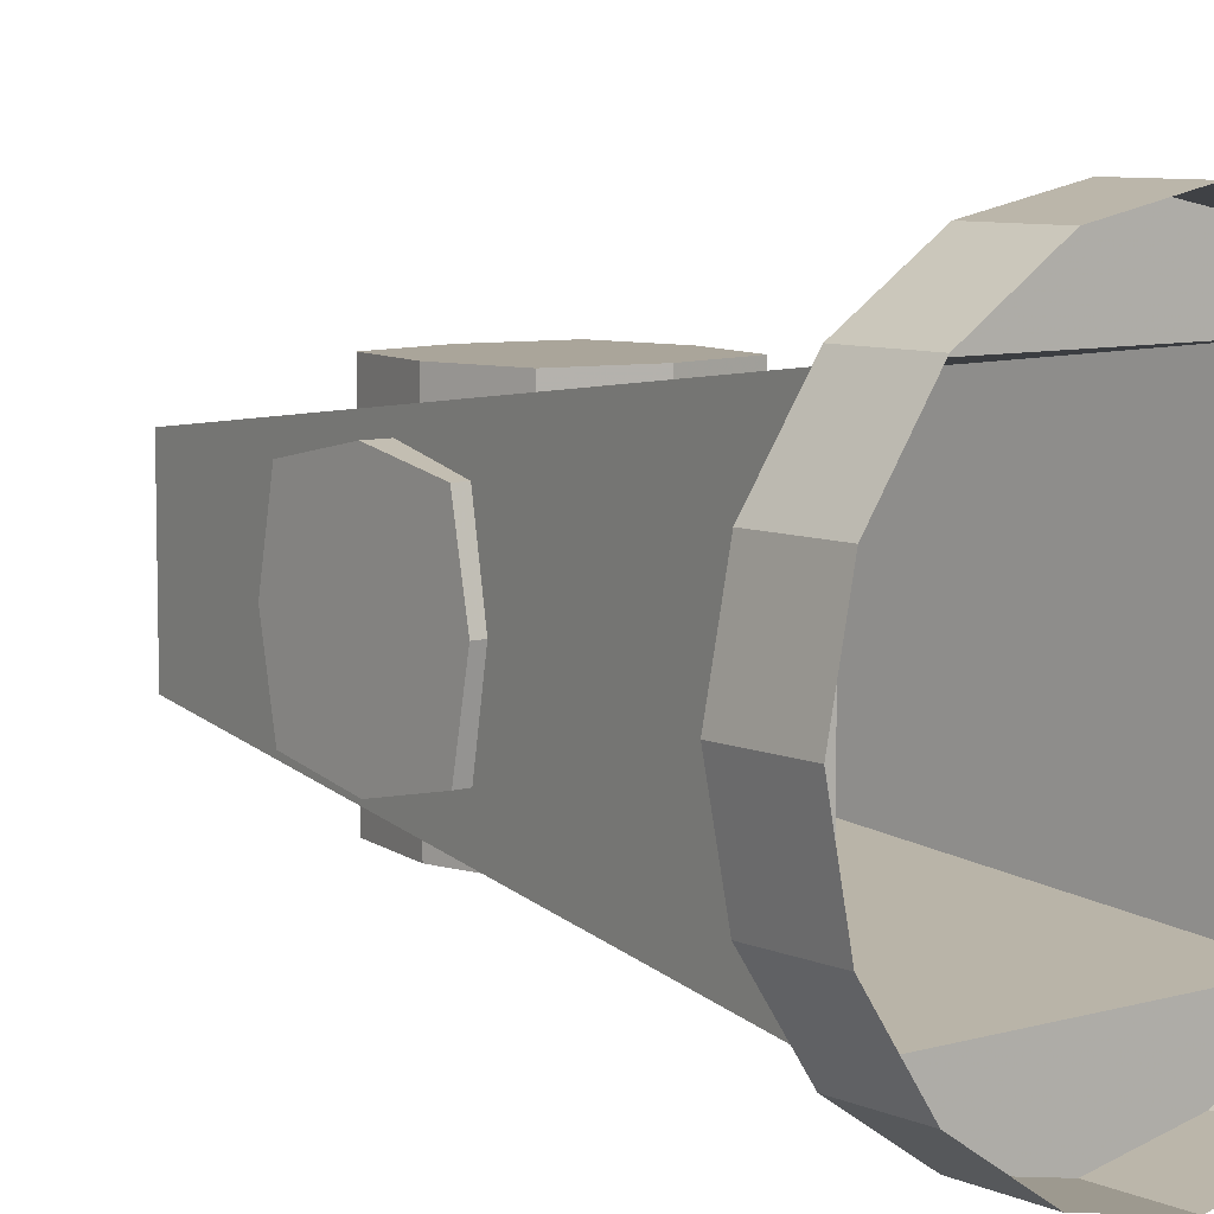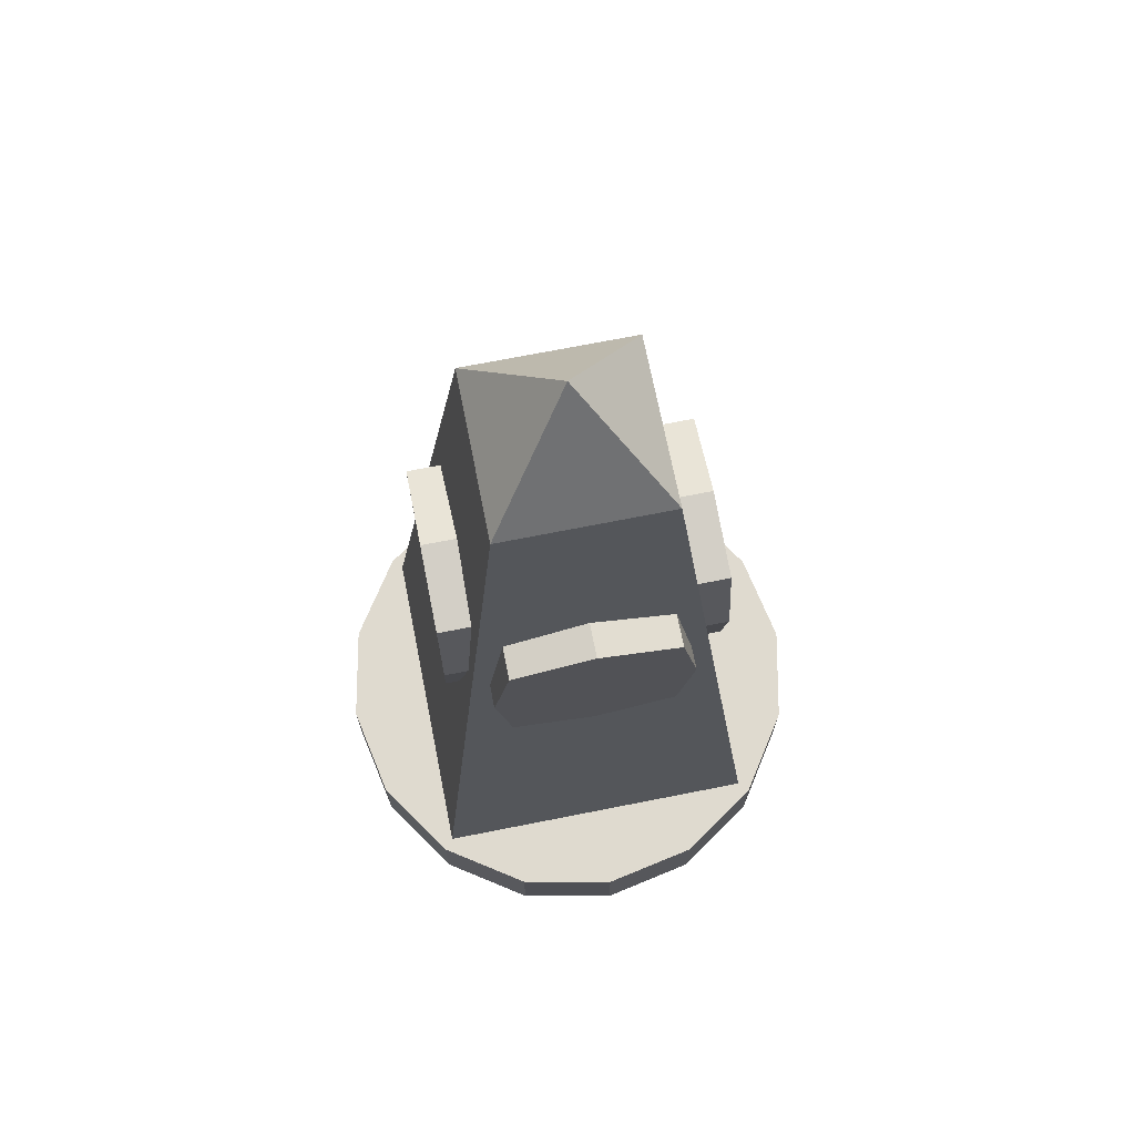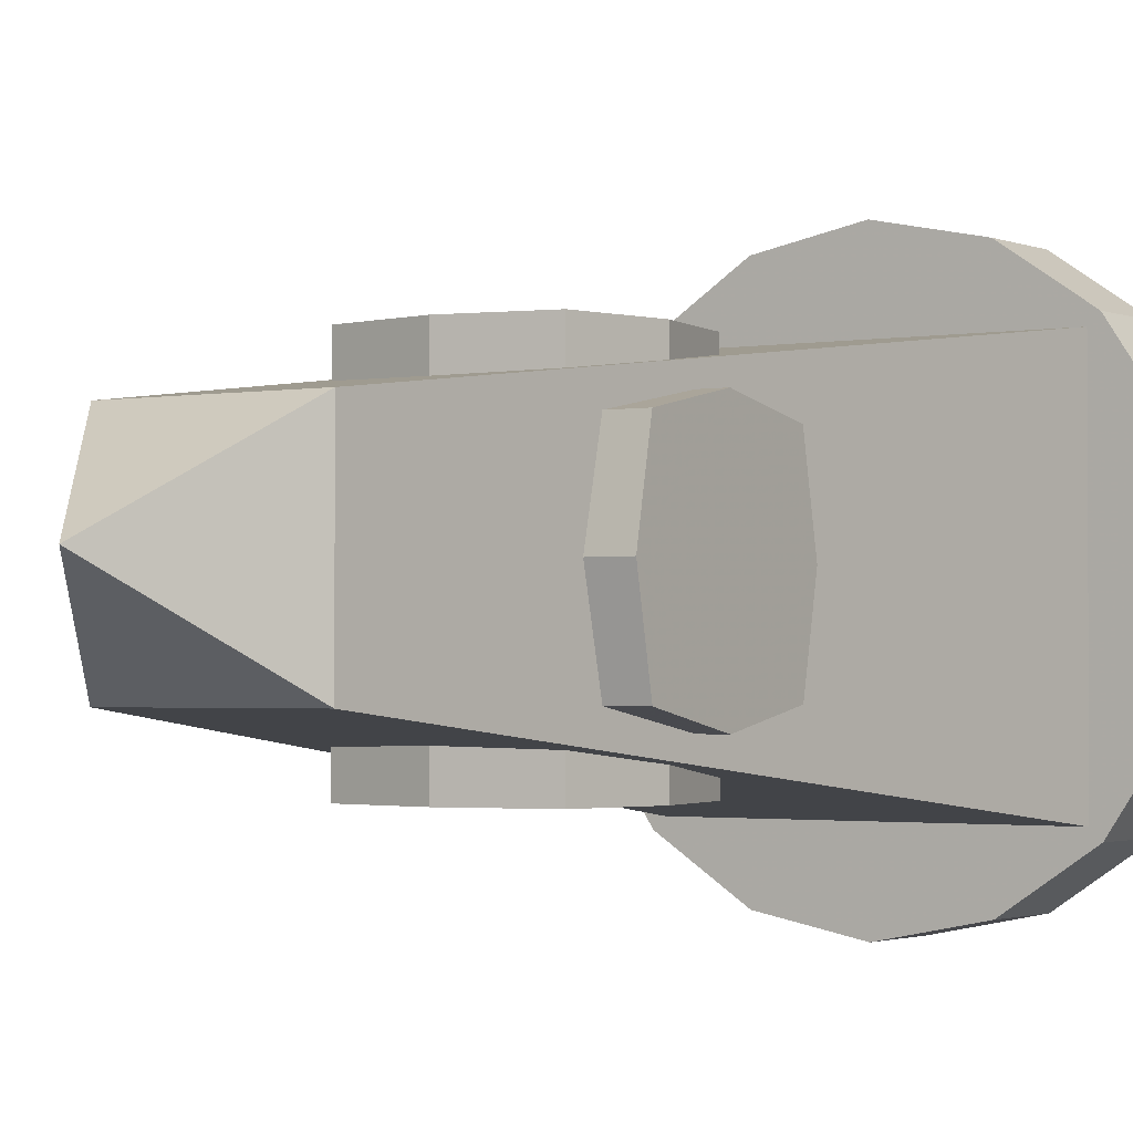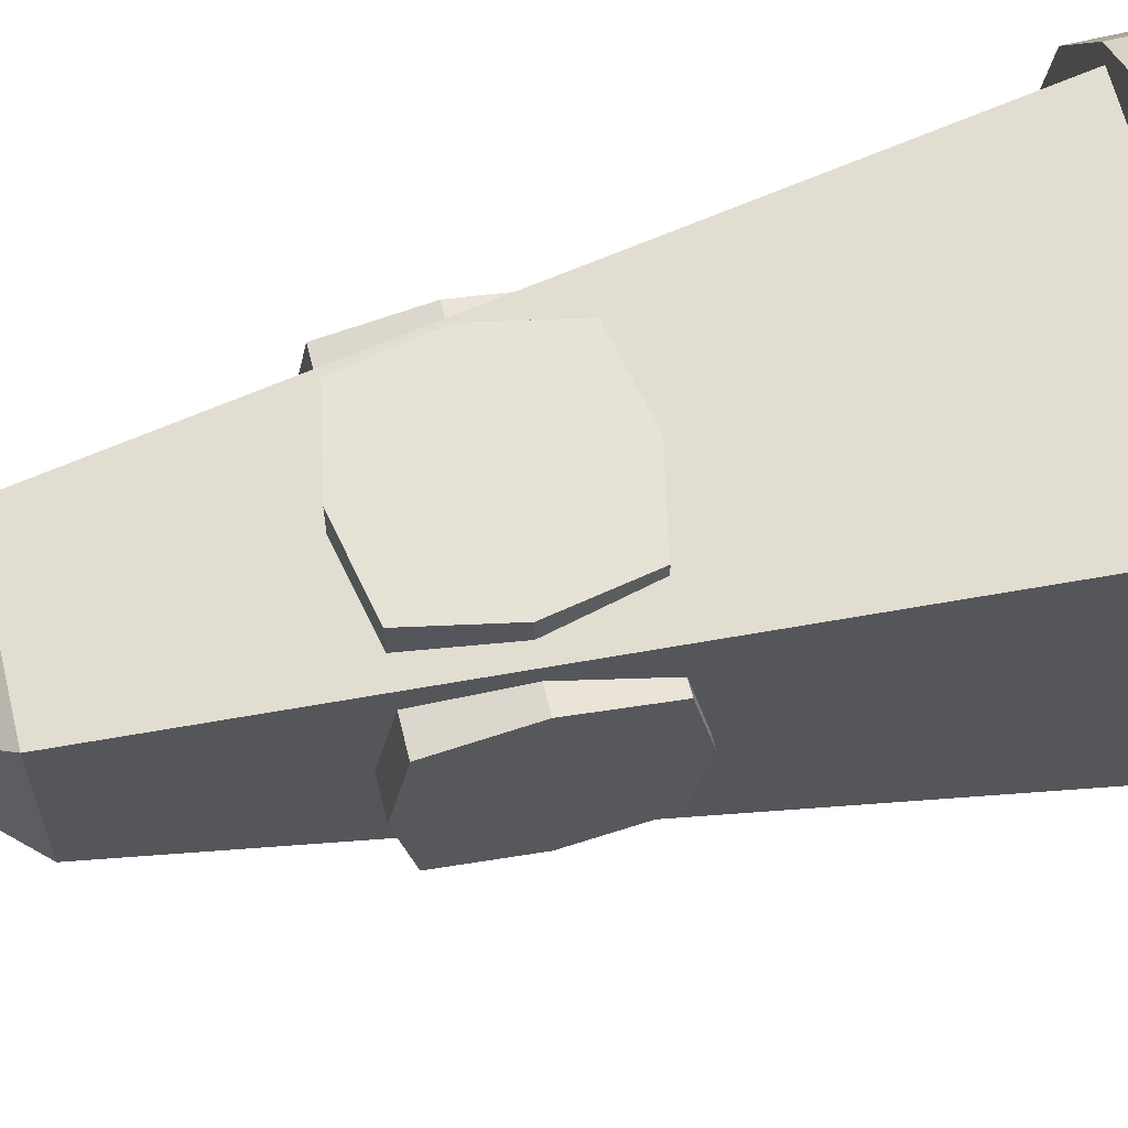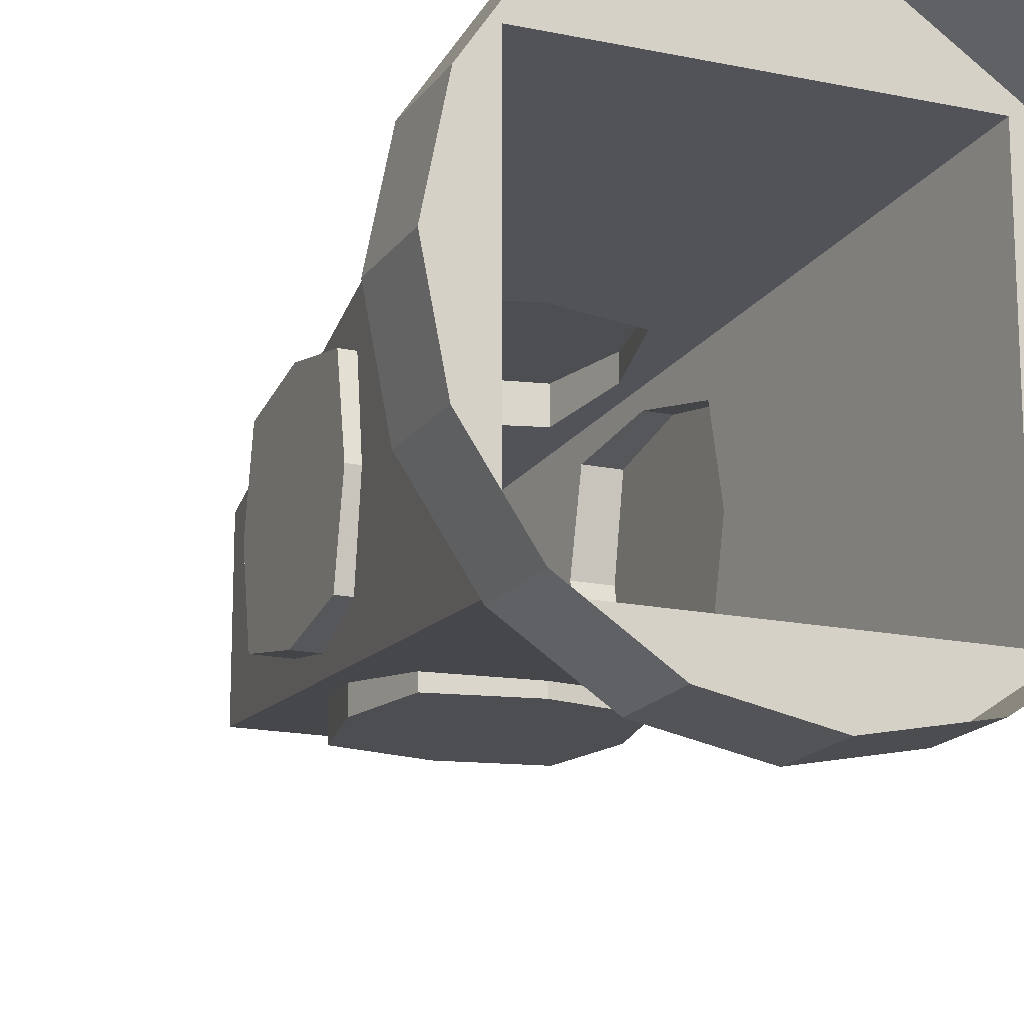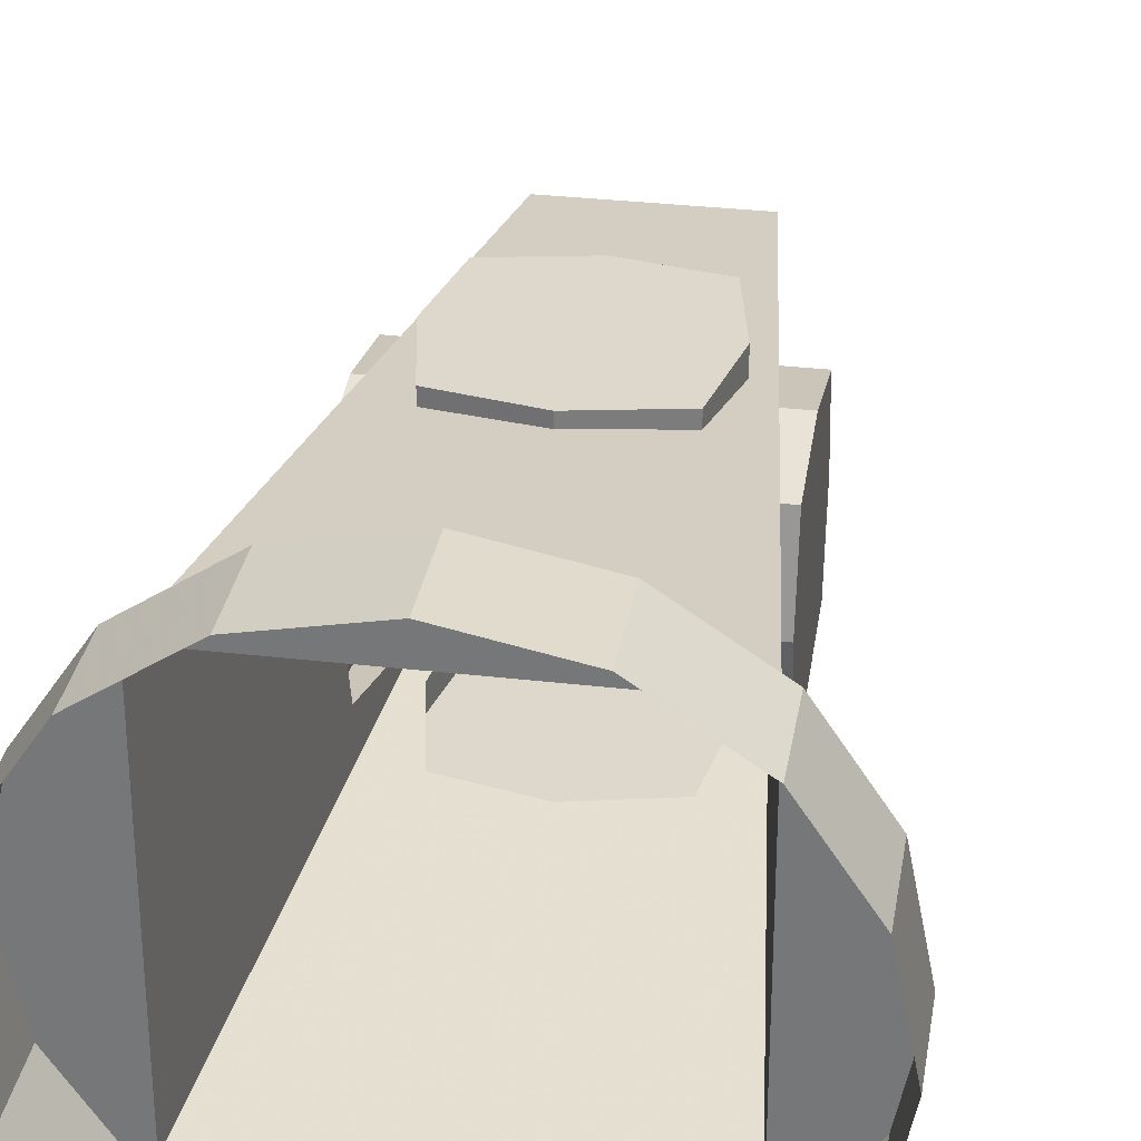
<metadata>
{"format":"obj","ext":"obj","renderer":"f3d","projection":"perspective","resolution":1024,"background":"white","views":[{"elev":7.7,"azim":-39.1,"up":"+Z"},{"elev":70.7,"azim":168.8,"up":"+Y"},{"elev":-1.7,"azim":-146.1,"up":"+Z"},{"elev":63.5,"azim":-103.8,"up":"+Z"},{"elev":-16.7,"azim":-23.2,"up":"+Z"},{"elev":31.4,"azim":9.4,"up":"+Z"}]}
</metadata>
<code>
v 1.5 0 0
v 1.5 0.5 0
v 1.386 -0 0.574
v 1.386 0.5 0.574
v 1.061 -0 1.061
v 1.061 0.5 1.061
v 0.574 -0 1.386
v 0.574 0.5 1.386
v 0 -0 1.5
v 0 0.5 1.5
v -0.574 -0 1.386
v -0.574 0.5 1.386
v -1.061 -0 1.061
v -1.061 0.5 1.061
v -1.386 -0 0.574
v -1.386 0.5 0.574
v -1.5 0 0
v -1.5 0.5 0
v -1.386 0 -0.574
v -1.386 0.5 -0.574
v -1.061 0 -1.061
v -1.061 0.5 -1.061
v -0.574 0 -1.386
v -0.574 0.5 -1.386
v 0 0 -1.5
v 0 0.5 -1.5
v 0.574 0 -1.386
v 0.574 0.5 -1.386
v 1.061 0 -1.061
v 1.061 0.5 -1.061
v 1.386 0 -0.574
v 1.386 0.5 -0.574
v 0.5 2.5 0.85
v 0.6 3 0.85
v 0 2.4 0.85
v 0 3.6 0.85
v -0.6 3 0.85
v -0.5 2.5 0.85
v -0.5 2.5 -0.85
v -0.6 3 -0.85
v 0 2.4 -0.85
v 0 3.6 -0.85
v 0.5 3.5 -0.85
v 0.6 3 -0.85
v -0.85 3 -0.6
v -0.85 2.5 -0.5
v -0.85 2.4 0
v -0.85 3.6 1e-06
v -0.85 3 0.6
v -0.85 3.5 0.5
v 0.85 3 0.6
v 0.7083 3 0.6
v 0.7667 2.5 0.5
v 0.5 4.786 0.5
v 1 0.5 1
v 0.85 2.5 0.5
v 0.85 2.4 0
v 0.85 3.6 1e-06
v 0.85 3 -0.6
v 0.85 3.5 -0.5
v 1 0.5 -1
v -1 0.5 -1
v -1 0.5 1
v 0 5.5 1e-06
v 0.5 4.786 -0.5
v -0.5 4.786 -0.5
v -0.5 4.786 0.5
v 0.6 3 -0.7083
v 0.5 3.5 -0.65
v 0.5 2.5 -0.7667
v 0 3.6 -0.6383
v 0 2.4 -0.7783
v -0.5 3.5 -0.65
v -0.5 2.5 -0.7667
v -0.6 3 -0.7083
v 0.7783 2.4 0
v 0.7667 2.5 -0.5
v 0.7083 3 -0.6
v 0.65 3.5 0.5
v 0.65 3.5 -0.5
v 0.6383 3.6 1e-06
v -0.6 3 0.7083
v -0.5 3.5 0.65
v -0.5 2.5 0.7667
v 0 3.6 0.6383
v 0 2.4 0.7783
v 0.5 3.5 0.65
v 0.5 2.5 0.7667
v 0.6 3 0.7083
v -0.7783 2.4 0
v -0.7667 2.5 -0.5
v -0.7667 2.5 0.5
v -0.7083 3 -0.6
v -0.7083 3 0.6
v -0.65 3.5 -0.5
v -0.65 3.5 0.5
v -0.6383 3.6 1e-06
v 0.85 3.5 0.5
v -0.85 2.5 0.5
v 0.85 2.5 -0.5
v -0.85 3.5 -0.5
v 0.5 2.5 -0.85
v -0.5 3.5 -0.85
v -0.5 3.5 0.85
v 0.5 3.5 0.85
g obeliskmesh
f 1 2 3
f 4 3 2
f 3 4 5
f 6 5 4
f 5 6 7
f 8 7 6
f 7 8 9
f 10 9 8
f 9 10 11
f 12 11 10
f 11 12 13
f 14 13 12
f 13 14 15
f 16 15 14
f 15 16 17
f 18 17 16
f 17 18 19
f 20 19 18
f 19 20 21
f 22 21 20
f 21 22 23
f 24 23 22
f 23 24 25
f 26 25 24
f 25 26 27
f 28 27 26
f 27 28 29
f 30 29 28
f 29 30 31
f 32 31 30
f 32 1 31
f 2 1 32
f 33 34 35
f 36 35 34
f 37 38 35
f 35 36 37
f 39 40 41
f 42 41 40
f 43 44 42
f 41 42 44
f 45 46 47
f 47 48 45
f 48 47 49
f 49 50 48
f 51 52 53
f 52 54 55
f 53 52 55
f 53 56 51
f 51 56 57
f 57 58 51
f 59 60 58
f 58 57 59
f 61 28 26
f 26 62 61
f 62 20 18
f 62 18 63
f 63 12 10
f 63 10 55
f 55 4 2
f 2 61 55
f 64 65 66
f 64 54 65
f 64 66 67
f 64 67 54
f 68 65 61
f 69 65 68
f 70 68 61
f 71 65 69
f 70 61 72
f 71 66 65
f 72 61 62
f 73 66 71
f 74 72 62
f 75 66 73
f 75 74 62
f 75 62 66
f 76 55 61
f 76 53 55
f 76 61 77
f 78 77 61
f 78 61 65
f 79 54 52
f 78 65 80
f 79 81 54
f 81 80 65
f 81 65 54
f 82 67 63
f 82 83 67
f 84 82 63
f 85 67 83
f 84 63 86
f 85 54 67
f 86 63 55
f 87 54 85
f 88 86 55
f 87 89 54
f 88 55 89
f 89 55 54
f 90 62 63
f 90 91 62
f 92 90 63
f 91 93 62
f 94 92 63
f 93 66 62
f 94 63 67
f 93 95 66
f 94 67 96
f 95 97 66
f 97 96 67
f 97 67 66
f 55 6 4
f 61 2 32
f 8 6 55
f 32 30 61
f 55 10 8
f 61 30 28
f 63 14 12
f 62 26 24
f 16 14 63
f 24 22 62
f 63 18 16
f 62 22 20
f 79 98 58
f 81 79 58
f 48 50 96
f 96 97 48
f 94 50 49
f 94 96 50
f 51 98 52
f 79 52 98
f 49 99 92
f 92 94 49
f 90 99 47
f 90 92 99
f 57 56 76
f 53 76 56
f 76 100 57
f 76 77 100
f 47 46 90
f 91 90 46
f 91 45 93
f 91 46 45
f 77 59 100
f 78 59 77
f 60 59 78
f 80 60 78
f 95 93 101
f 93 45 101
f 95 101 48
f 97 95 48
f 58 60 80
f 80 81 58
f 51 58 98
f 57 100 59
f 49 47 99
f 48 101 45
f 70 102 44
f 68 70 44
f 34 33 88
f 88 89 34
f 86 33 35
f 86 88 33
f 41 102 72
f 70 72 102
f 72 39 41
f 72 74 39
f 35 38 86
f 84 86 38
f 84 38 37
f 82 84 37
f 40 39 74
f 74 75 40
f 75 103 40
f 75 73 103
f 37 104 82
f 83 82 104
f 83 36 85
f 83 104 36
f 73 42 103
f 71 42 73
f 69 42 71
f 69 43 42
f 87 36 105
f 85 36 87
f 89 105 34
f 89 87 105
f 44 43 68
f 69 68 43
f 41 44 102
f 40 103 42
f 37 36 104
f 34 105 36

</code>
